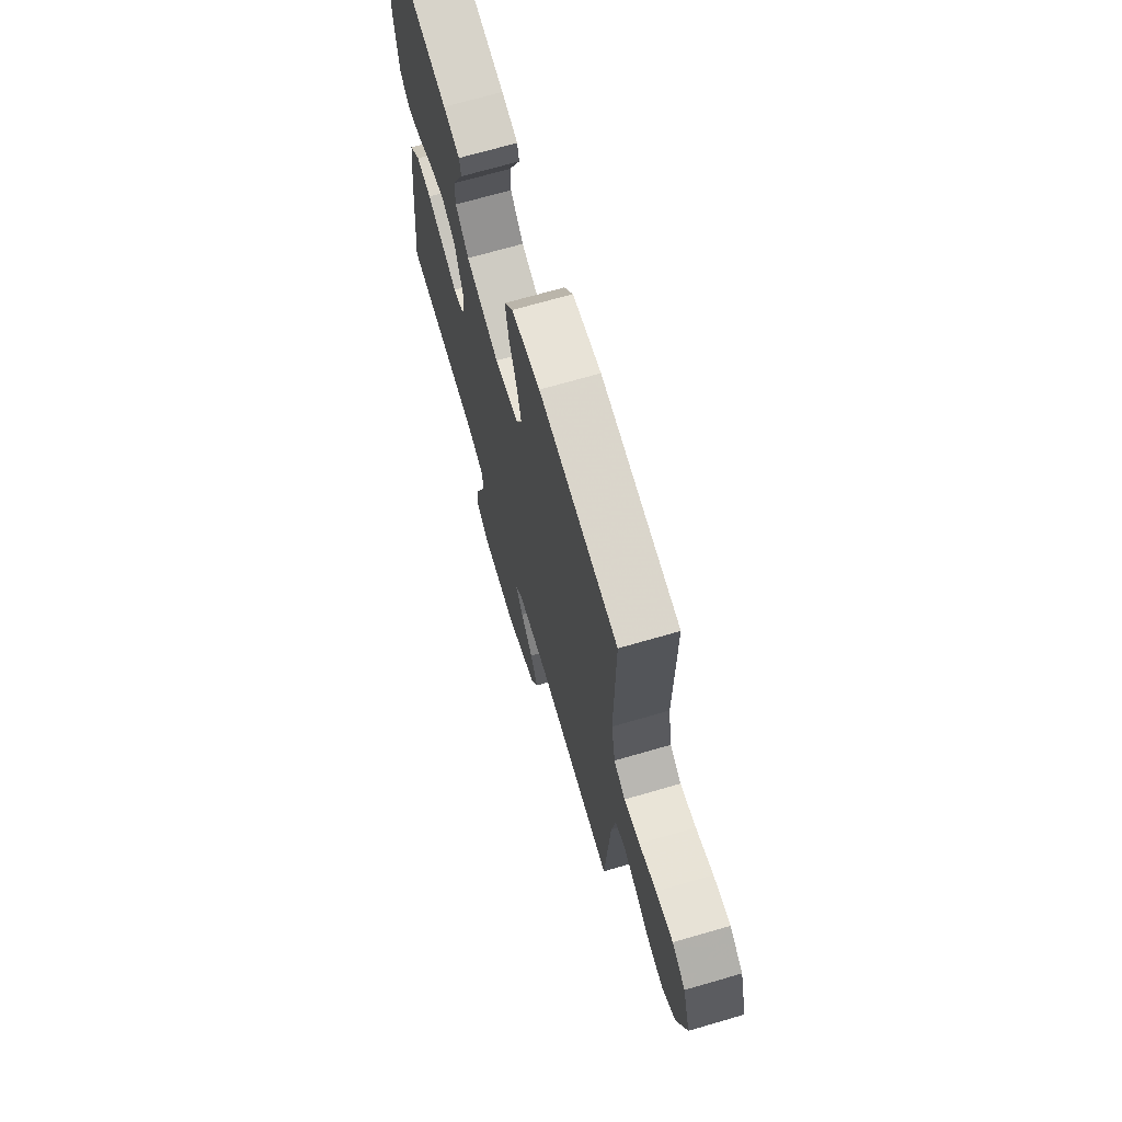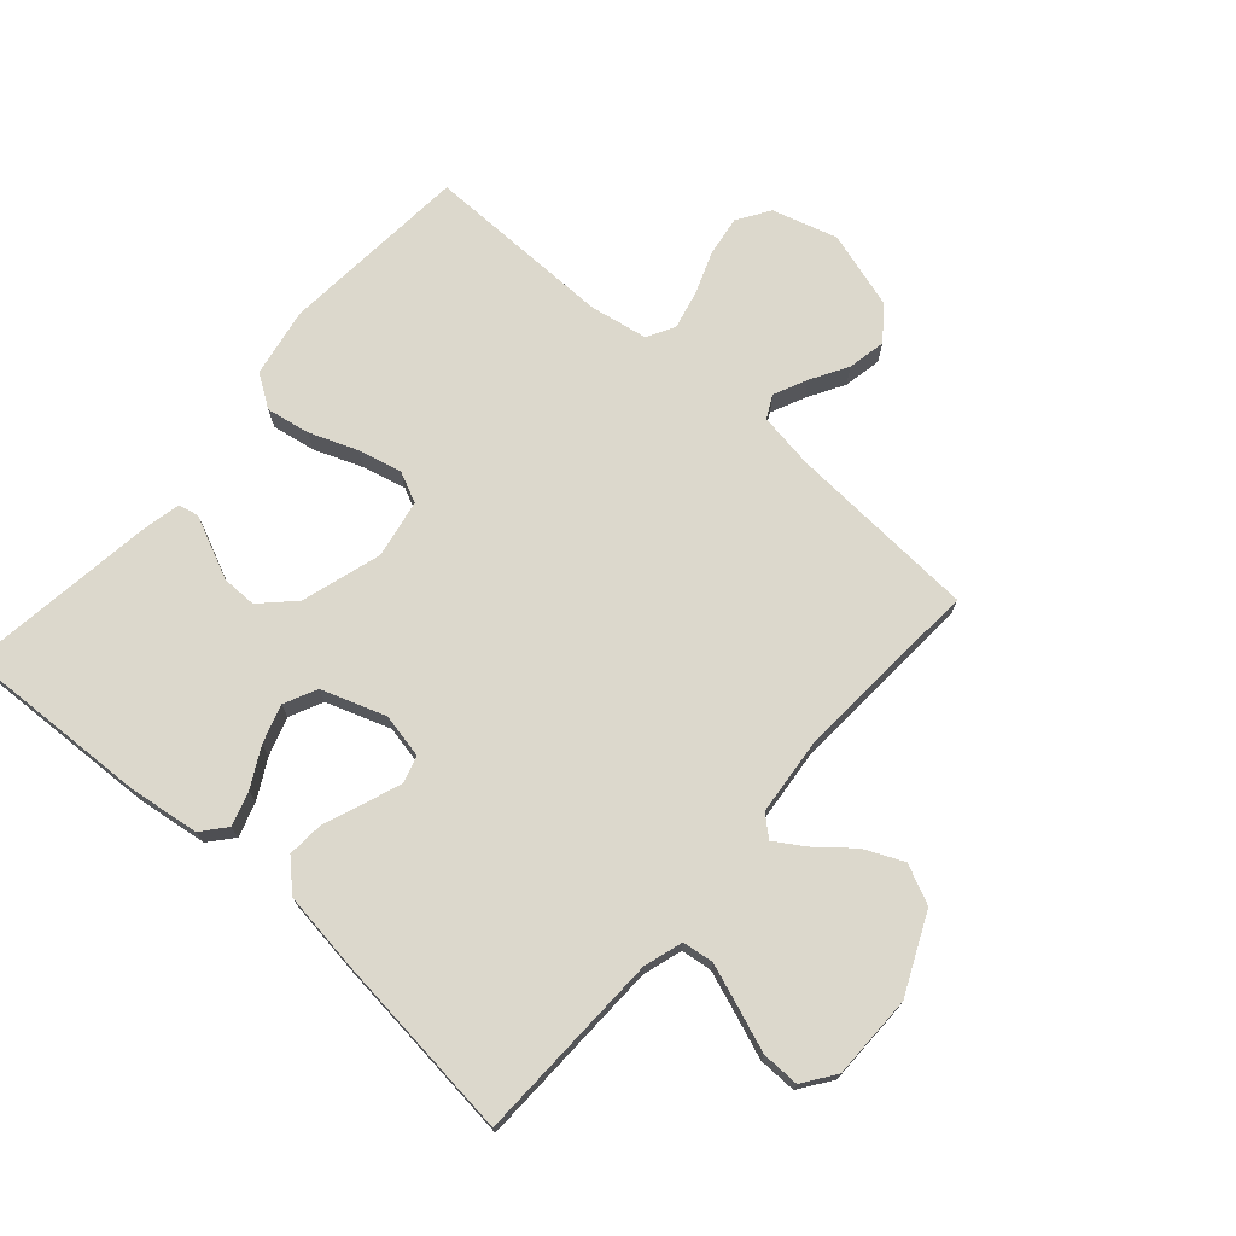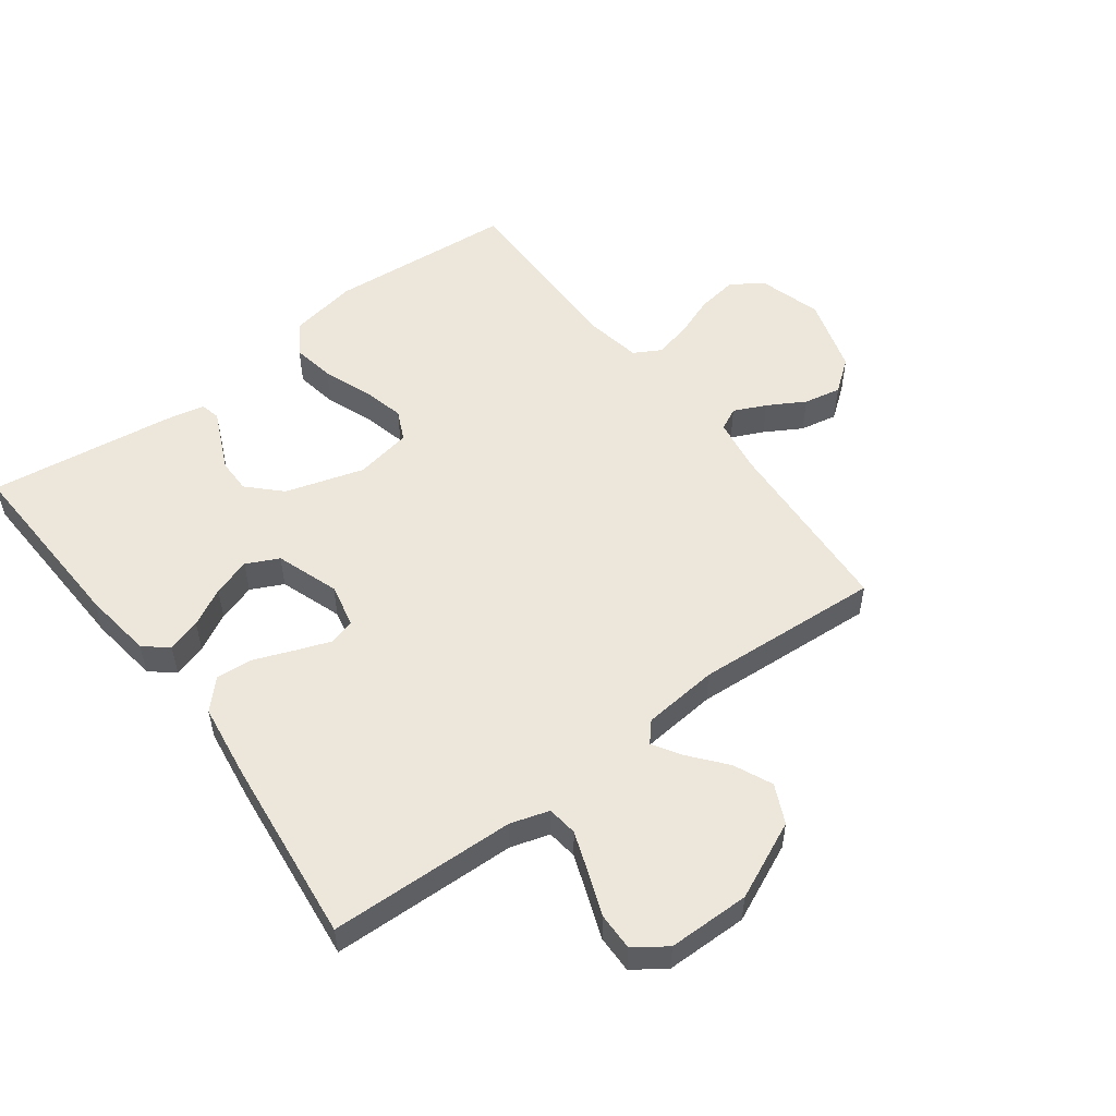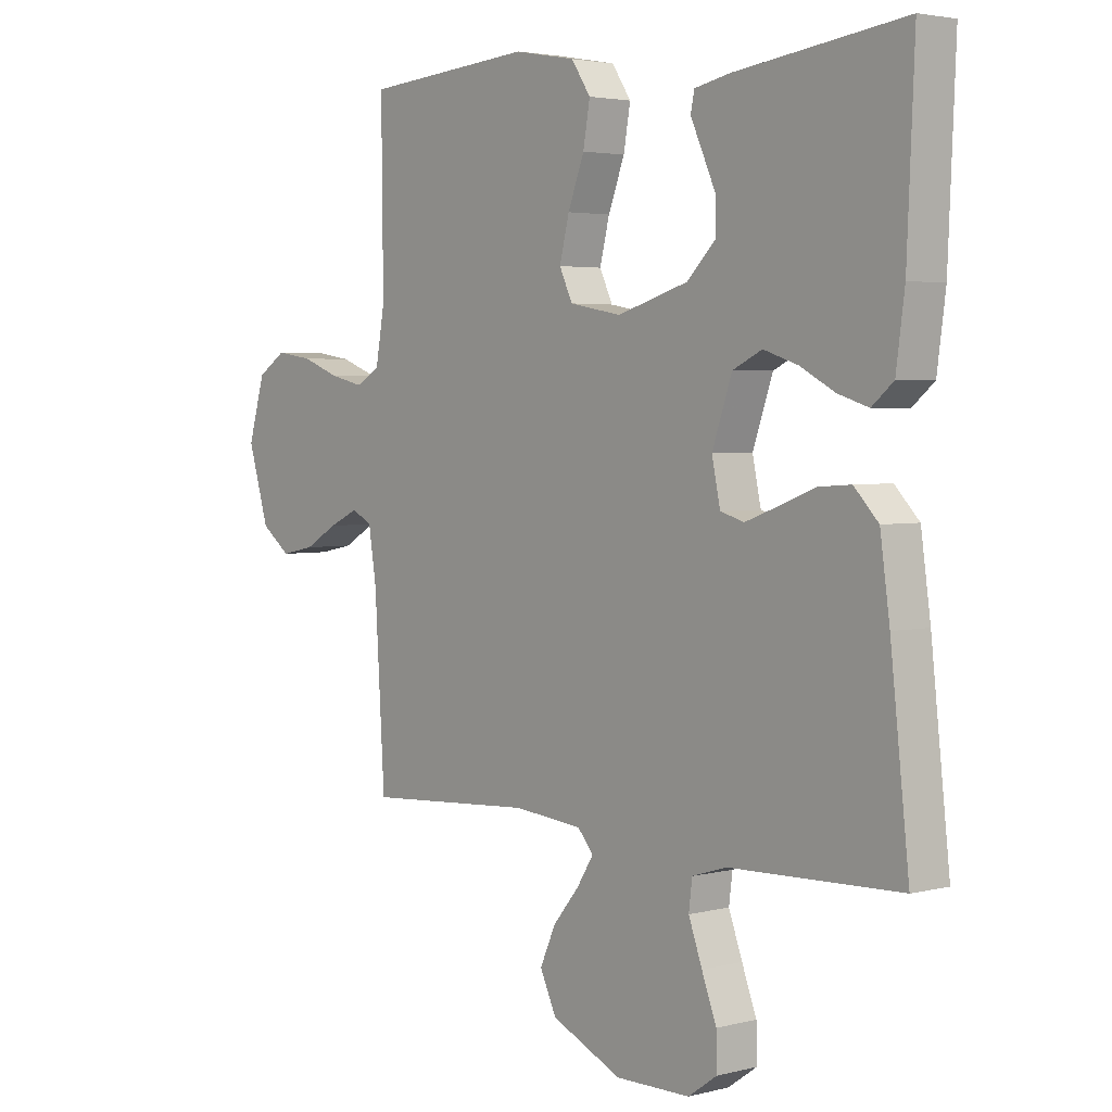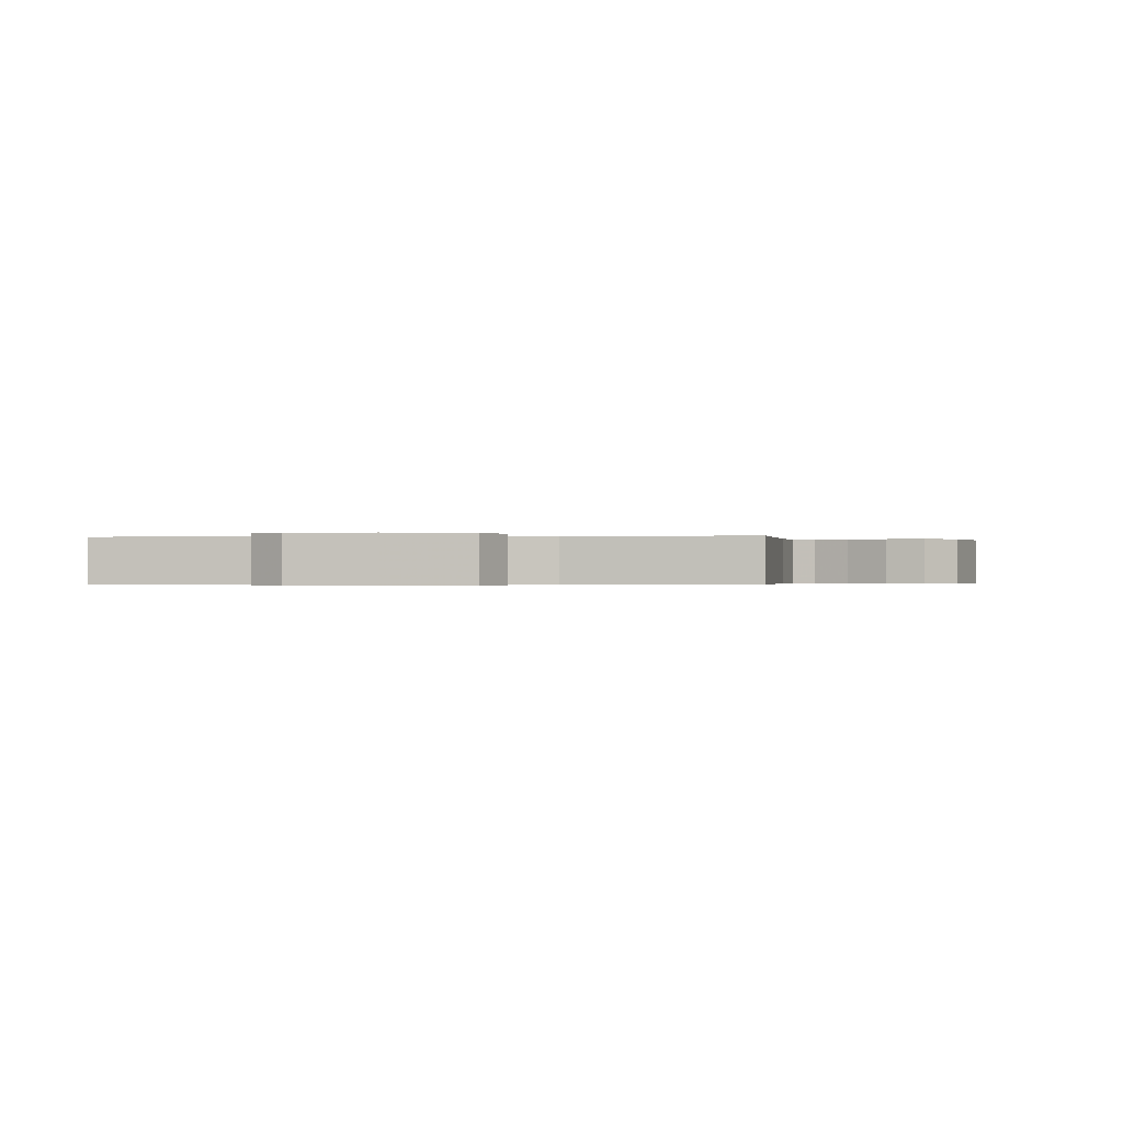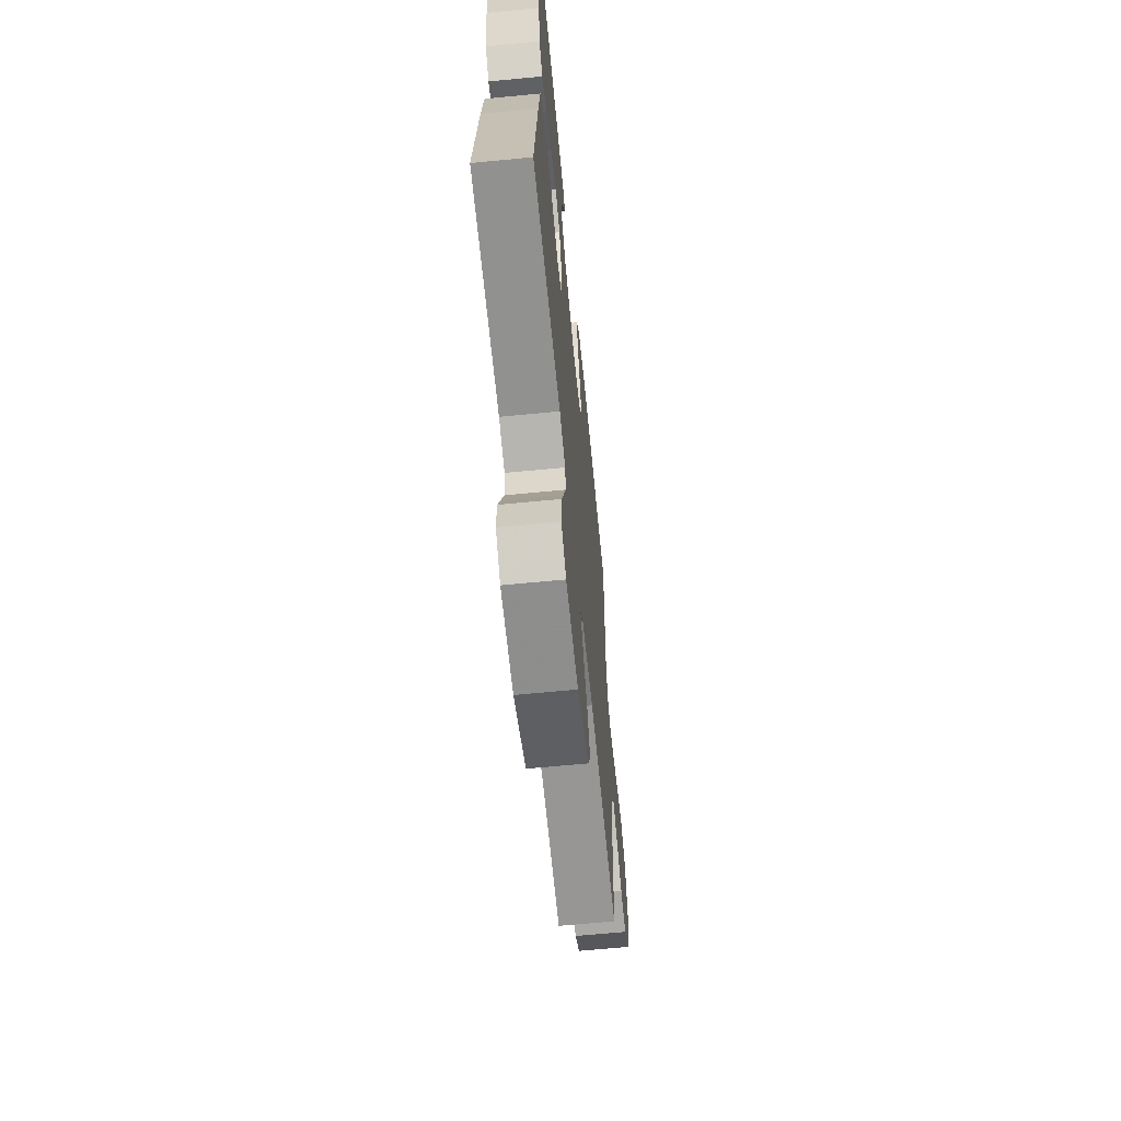
<metadata>
{"format":"obj","ext":"obj","renderer":"f3d","projection":"perspective","resolution":1024,"background":"white","views":[{"elev":70.0,"azim":-106.2,"up":"+Z"},{"elev":72.7,"azim":131.3,"up":"+Y"},{"elev":53.3,"azim":143.2,"up":"+Y"},{"elev":3.3,"azim":49.4,"up":"+Z"},{"elev":-0.3,"azim":-173.3,"up":"+Y"},{"elev":-64.3,"azim":95.6,"up":"+Z"}]}
</metadata>
<code>
v 0.5 0.07 0.5
v 0.487 0.07 0.2
v 0.472 0.07 0.088
v 0.434 0.07 0.056
v 0.38 0.07 0.073
v 0.319 0.07 0.106
v 0.258 0.07 0.126
v 0.206 0.07 0.101
v 0.171 0.07 0
v 0.186 0.07 -0.071
v 0.228 0.07 -0.083
v 0.285 0.07 -0.062
v 0.349 0.07 -0.037
v 0.407 0.07 -0.033
v 0.45 0.07 -0.078
v 0.467 0.07 -0.2
v 0.5 0.07 -0.5
v 0.2 0.07 -0.509
v 0.138 0.07 -0.528
v 0.132 0.07 -0.577
v 0.156 0.07 -0.643
v 0.182 0.07 -0.712
v 0.183 0.07 -0.772
v 0.132 0.07 -0.808
v 0 0.07 -0.809
v -0.125 0.07 -0.752
v -0.154 0.07 -0.69
v -0.126 0.07 -0.628
v -0.079 0.07 -0.571
v -0.05 0.07 -0.525
v -0.078 0.07 -0.493
v -0.2 0.07 -0.481
v -0.5 0.07 -0.5
v -0.518 0.07 -0.2
v -0.532 0.07 -0.111
v -0.568 0.07 -0.093
v -0.62 0.07 -0.117
v -0.679 0.07 -0.151
v -0.739 0.07 -0.163
v -0.791 0.07 -0.123
v -0.828 0.07 0
v -0.798 0.07 0.102
v -0.747 0.07 0.135
v -0.682 0.07 0.125
v -0.616 0.07 0.1
v -0.556 0.07 0.086
v -0.513 0.07 0.11
v -0.497 0.07 0.2
v -0.5 0.07 0.5
v -0.2 0.07 0.524
v -0.091 0.07 0.504
v -0.057 0.07 0.453
v -0.069 0.07 0.384
v -0.098 0.07 0.308
v -0.115 0.07 0.239
v -0.092 0.07 0.19
v 0 0.07 0.173
v 0.126 0.07 0.211
v 0.176 0.07 0.261
v 0.176 0.07 0.316
v 0.152 0.07 0.369
v 0.131 0.07 0.415
v 0.138 0.07 0.447
v 0.2 0.07 0.46
v 0.5 0 0.5
v 0.487 0 0.2
v 0.472 0 0.088
v 0.434 0 0.056
v 0.38 0 0.073
v 0.319 0 0.106
v 0.258 0 0.126
v 0.206 0 0.101
v 0.171 0 0
v 0.186 0 -0.071
v 0.228 0 -0.083
v 0.285 0 -0.062
v 0.349 0 -0.037
v 0.407 0 -0.033
v 0.45 0 -0.078
v 0.467 0 -0.2
v 0.5 0 -0.5
v 0.2 0 -0.509
v 0.138 0 -0.528
v 0.132 0 -0.577
v 0.156 0 -0.643
v 0.182 0 -0.712
v 0.183 0 -0.772
v 0.132 0 -0.808
v 0 0 -0.809
v -0.125 0 -0.752
v -0.154 0 -0.69
v -0.126 0 -0.628
v -0.079 0 -0.571
v -0.05 0 -0.525
v -0.078 0 -0.493
v -0.2 0 -0.481
v -0.5 0 -0.5
v -0.518 0 -0.2
v -0.532 0 -0.111
v -0.568 0 -0.093
v -0.62 0 -0.117
v -0.679 0 -0.151
v -0.739 0 -0.163
v -0.791 0 -0.123
v -0.828 0 0
v -0.798 0 0.102
v -0.747 0 0.135
v -0.682 0 0.125
v -0.616 0 0.1
v -0.556 0 0.086
v -0.513 0 0.11
v -0.497 0 0.2
v -0.5 0 0.5
v -0.2 0 0.524
v -0.091 0 0.504
v -0.057 0 0.453
v -0.069 0 0.384
v -0.098 0 0.308
v -0.115 0 0.239
v -0.092 0 0.19
v 0 0 0.173
v 0.126 0 0.211
v 0.176 0 0.261
v 0.176 0 0.316
v 0.152 0 0.369
v 0.131 0 0.415
v 0.138 0 0.447
v 0.2 0 0.46
f 61 62 63 64
f 60 61 64 1
f 59 60 1 2
f 58 59 2 3
f 57 58 3
f 51 52 53 54
f 51 54 55
f 48 49 50 51
f 47 48 51 55
f 46 47 55 56
f 42 43 44 45
f 42 45 46
f 41 42 46
f 37 38 39 40
f 36 37 40 41
f 32 33 34
f 31 32 34 35
f 26 27 28 29
f 26 29 30
f 25 26 30
f 24 25 30
f 21 22 23 24
f 20 21 24 30
f 19 20 30 31
f 15 16 17 18
f 12 13 14 15
f 11 12 15 18
f 10 11 18 19
f 3 4 5 6
f 3 6 7
f 57 3 7
f 41 46 56 57
f 36 41 57 7
f 35 36 7 8
f 31 35 8 9
f 9 10 19 31
f 128 127 126 125
f 65 128 125 124
f 66 65 124 123
f 67 66 123 122
f 67 122 121
f 118 117 116 115
f 119 118 115
f 115 114 113 112
f 119 115 112 111
f 120 119 111 110
f 109 108 107 106
f 110 109 106
f 110 106 105
f 104 103 102 101
f 105 104 101 100
f 98 97 96
f 99 98 96 95
f 93 92 91 90
f 94 93 90
f 94 90 89
f 94 89 88
f 88 87 86 85
f 94 88 85 84
f 95 94 84 83
f 82 81 80 79
f 79 78 77 76
f 82 79 76 75
f 83 82 75 74
f 70 69 68 67
f 71 70 67
f 71 67 121
f 121 120 110 105
f 71 121 105 100
f 72 71 100 99
f 73 72 99 95
f 95 83 74 73
f 1 65 66 2
f 2 66 67 3
f 3 67 68 4
f 4 68 69 5
f 5 69 70 6
f 6 70 71 7
f 7 71 72 8
f 8 72 73 9
f 9 73 74 10
f 10 74 75 11
f 11 75 76 12
f 12 76 77 13
f 13 77 78 14
f 14 78 79 15
f 15 79 80 16
f 16 80 81 17
f 17 81 82 18
f 18 82 83 19
f 19 83 84 20
f 20 84 85 21
f 21 85 86 22
f 22 86 87 23
f 23 87 88 24
f 24 88 89 25
f 25 89 90 26
f 26 90 91 27
f 27 91 92 28
f 28 92 93 29
f 29 93 94 30
f 30 94 95 31
f 31 95 96 32
f 32 96 97 33
f 33 97 98 34
f 34 98 99 35
f 35 99 100 36
f 36 100 101 37
f 37 101 102 38
f 38 102 103 39
f 39 103 104 40
f 40 104 105 41
f 41 105 106 42
f 42 106 107 43
f 43 107 108 44
f 44 108 109 45
f 45 109 110 46
f 46 110 111 47
f 47 111 112 48
f 48 112 113 49
f 49 113 114 50
f 50 114 115 51
f 51 115 116 52
f 52 116 117 53
f 53 117 118 54
f 54 118 119 55
f 55 119 120 56
f 56 120 121 57
f 57 121 122 58
f 58 122 123 59
f 59 123 124 60
f 60 124 125 61
f 61 125 126 62
f 62 126 127 63
f 63 127 128 64
f 64 128 65 1

</code>
